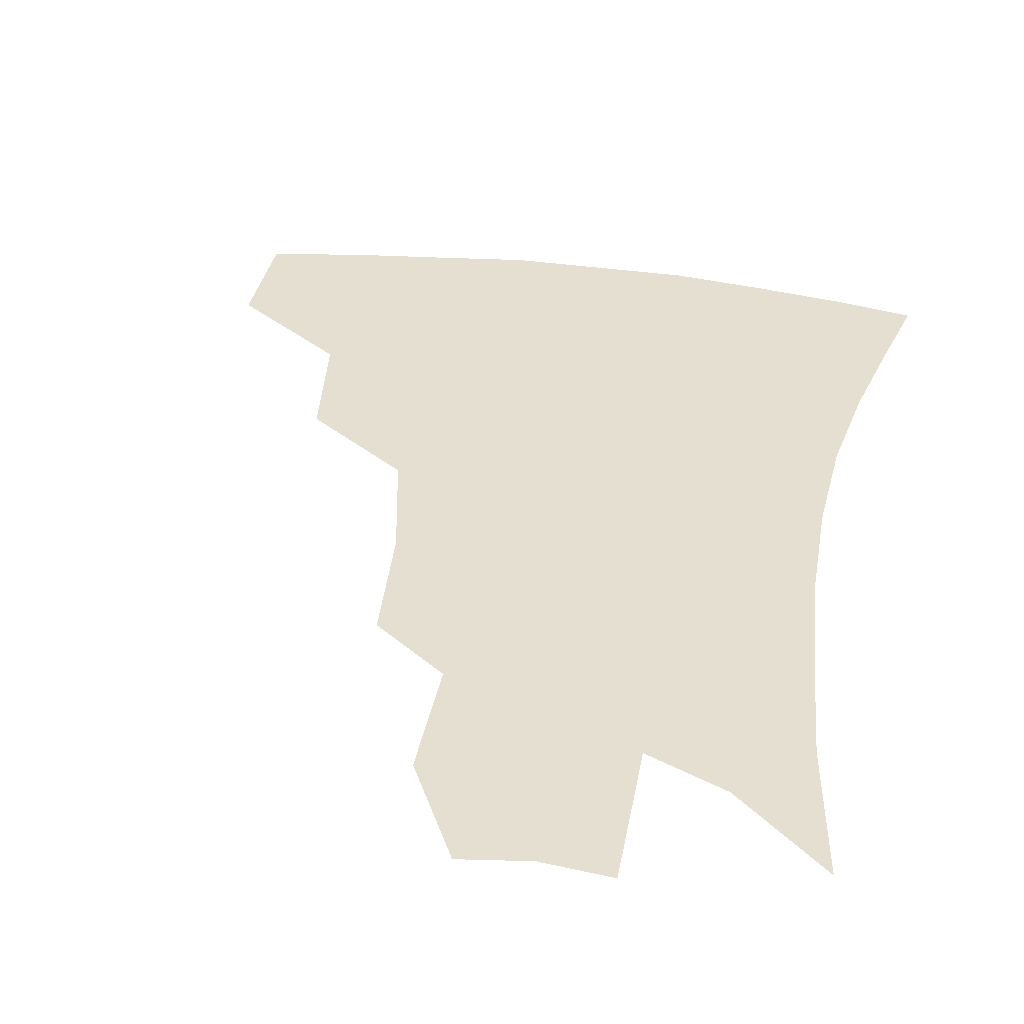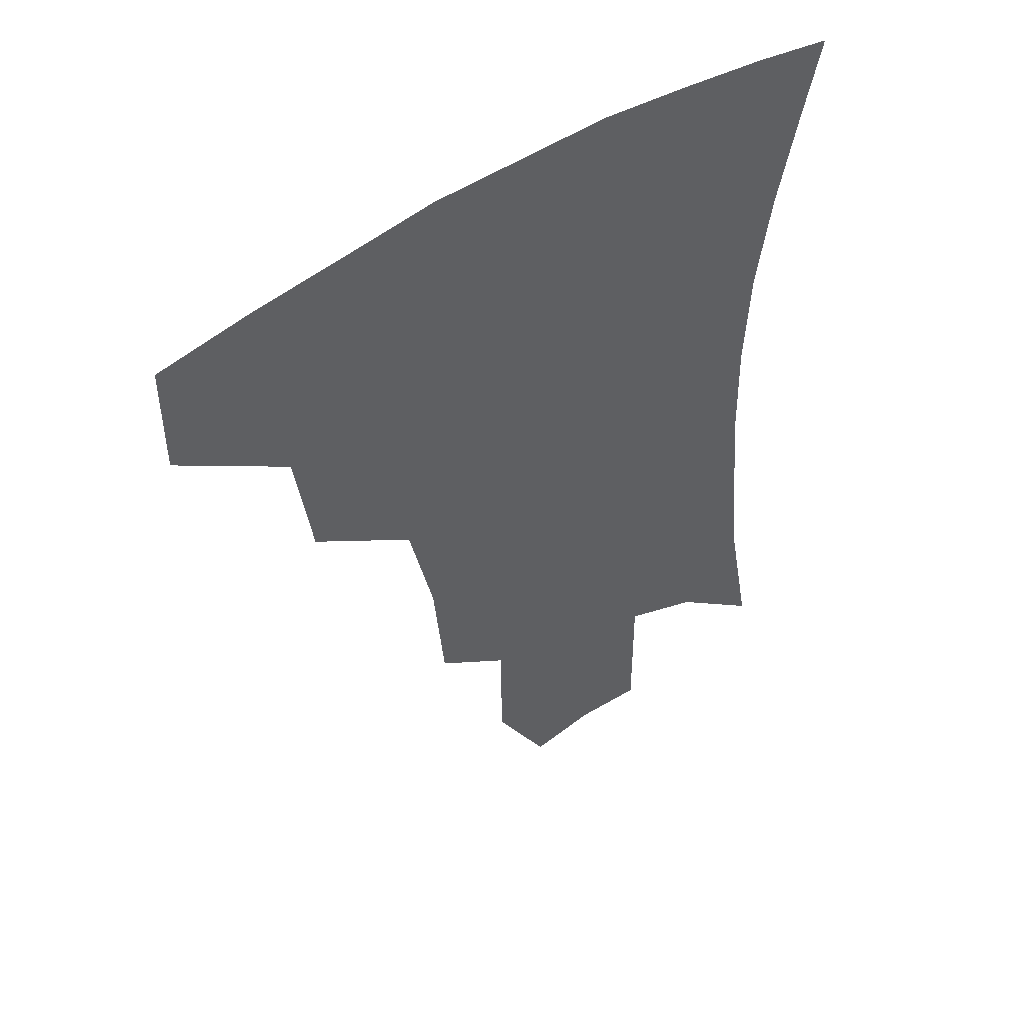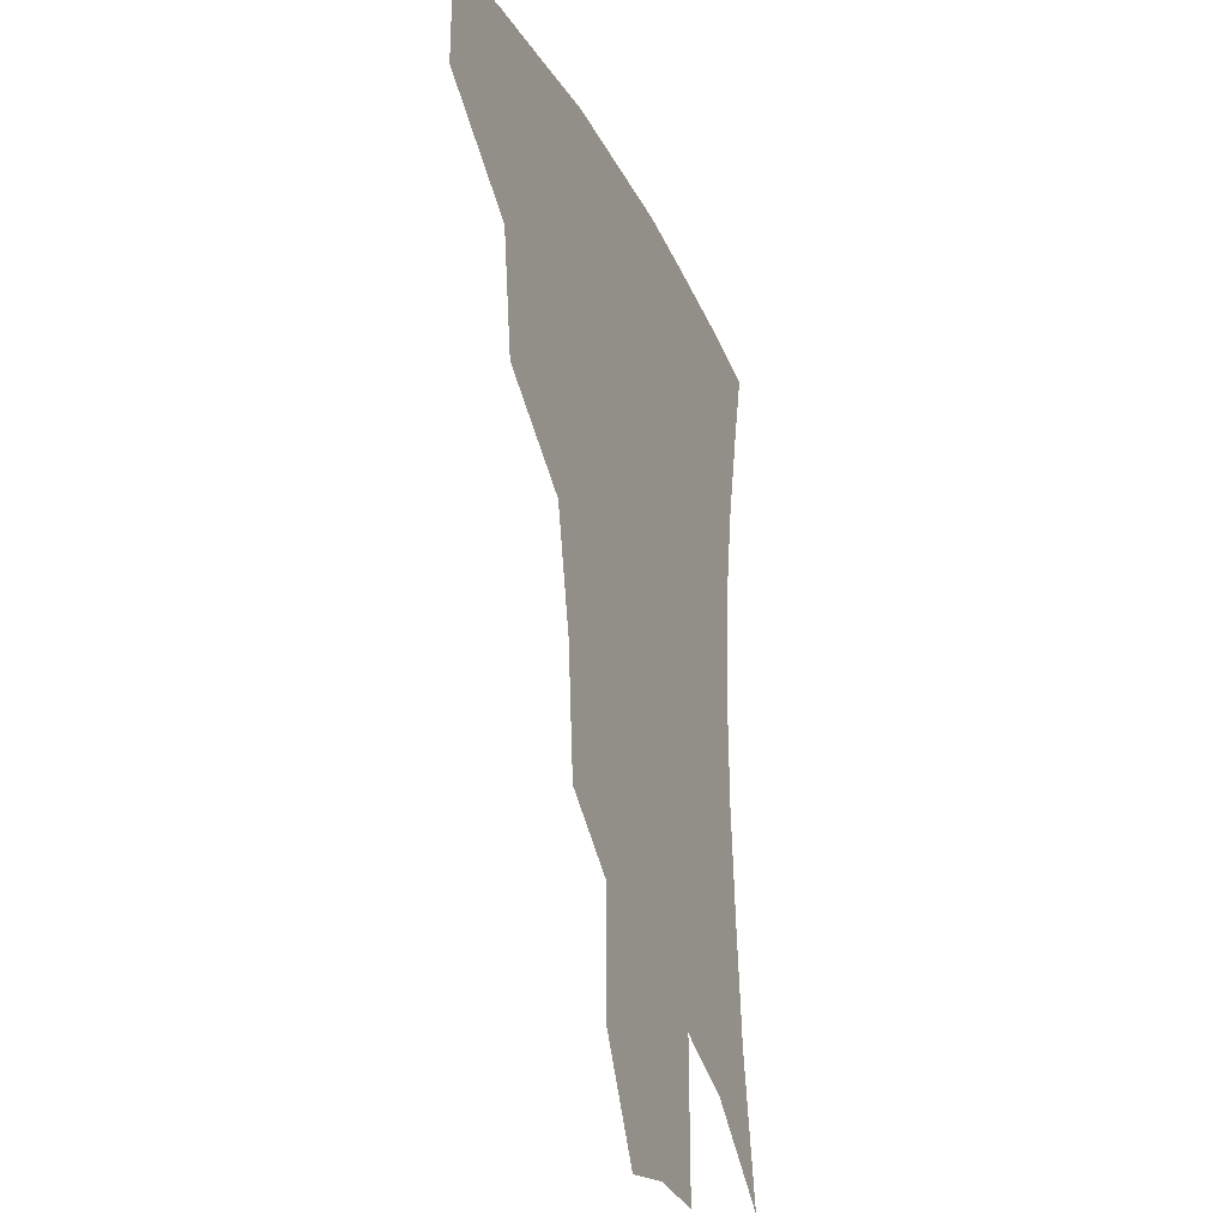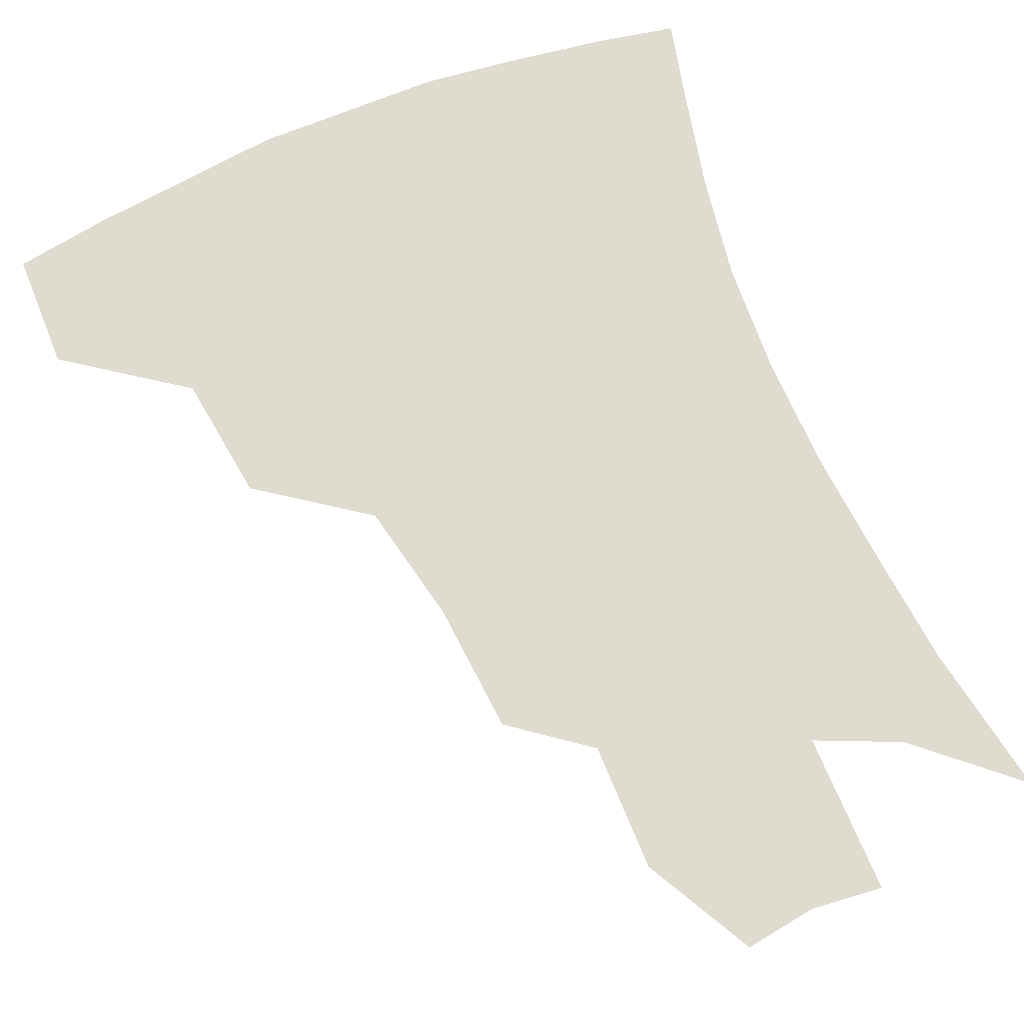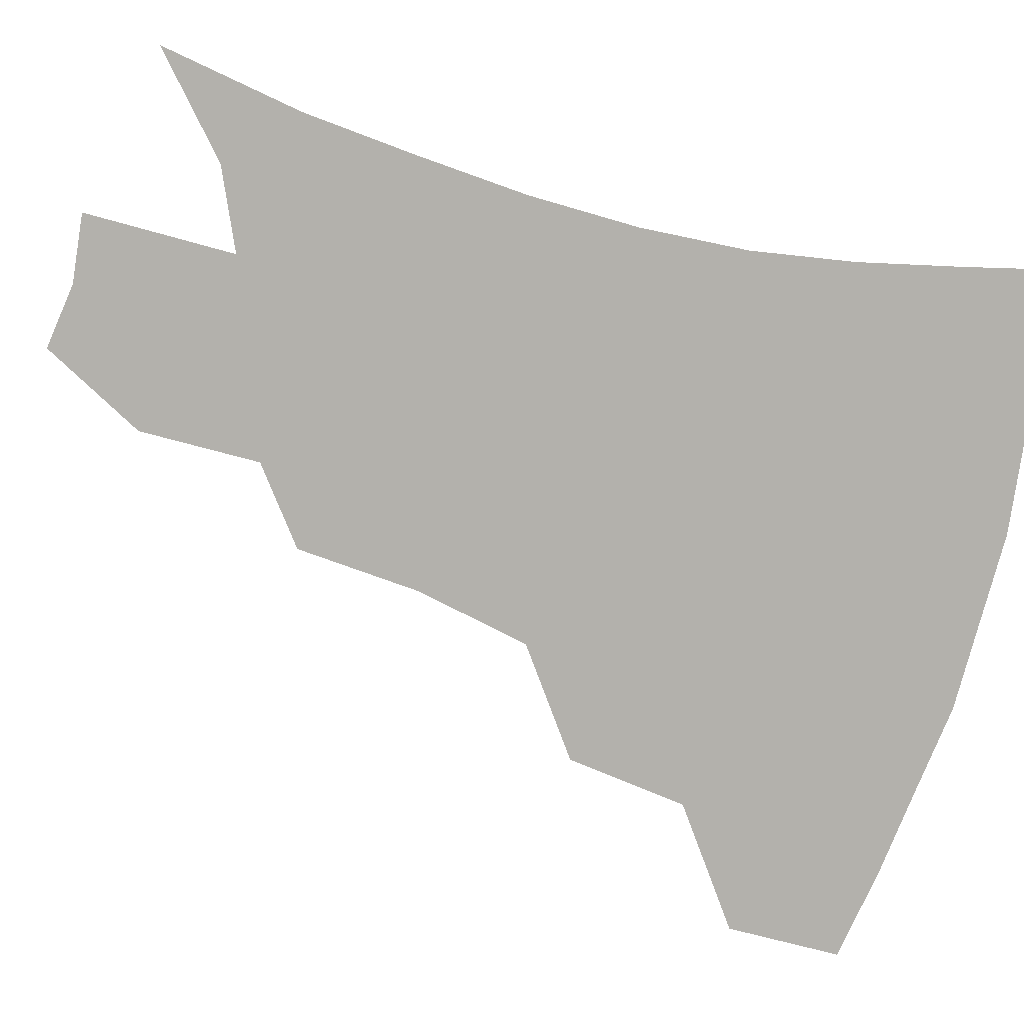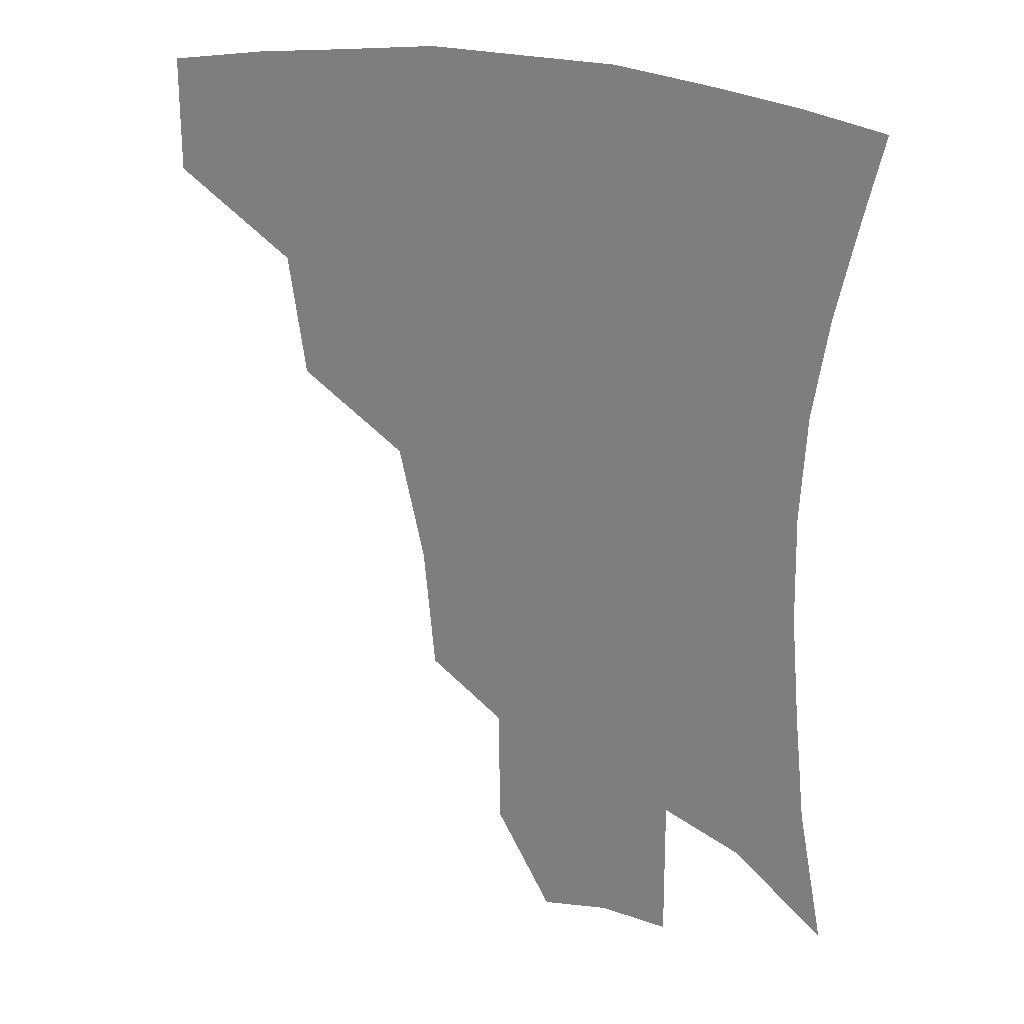
<metadata>
{"format":"obj","ext":"obj","renderer":"f3d","projection":"perspective","resolution":1024,"background":"white","views":[{"elev":36.7,"azim":10.9,"up":"+Z"},{"elev":50.9,"azim":-35.8,"up":"+Y"},{"elev":-26.7,"azim":-68.7,"up":"+Y"},{"elev":70.5,"azim":-22.2,"up":"+Z"},{"elev":-79.1,"azim":75.3,"up":"+Z"},{"elev":26.2,"azim":22.1,"up":"+Y"}]}
</metadata>
<code>
v 457.1 377.9 0
v 457.4 413.3 0
v 498.1 314.8 0
v 492.9 352.7 0
v 491.6 389 0
v 486.7 418.3 0
v 541.8 216.4 0
v 538.3 255.5 0
v 530.5 291.9 0
v 526.8 335.4 0
v 523.8 366 0
v 519.9 393.4 0
v 516 421.9 0
v 565.1 161 0
v 565.1 199 0
v 562.3 240.9 0
v 557.8 271.9 0
v 553.8 308.8 0
v 551.6 341.3 0
v 550.6 371.1 0
v 547.7 396.7 0
v 544.3 425.6 0
v 582.7 128.6 0
v 586 177.1 0
v 584.4 217.2 0
v 581.5 249 0
v 578.6 282.9 0
v 576.8 316.9 0
v 575.9 345.1 0
v 575.7 372.4 0
v 575.2 398 0
v 573.6 425.7 0
v 603.7 131.9 0
v 605.2 181.4 0
v 603 218.3 0
v 600.7 253.8 0
v 599 287 0
v 598.6 318.9 0
v 599.6 346.7 0
v 600.9 373 0
v 602.1 397.9 0
v 601.3 425.8 0
v 625.2 129.9 0
v 624.8 177.3 0
v 622.1 218 0
v 620 253.5 0
v 619.3 285 0
v 619.9 315.3 0
v 621.8 345.7 0
v 624.8 372 0
v 627.9 396.6 0
v 630.1 422.5 0
v 649.7 166.6 0
v 643 210.4 0
v 640.9 244.2 0
v 639.5 278.1 0
v 640.1 310.5 0
v 643.2 339.4 0
v 647.7 367.3 0
v 653 393.9 0
v 657.3 418.8 0
v 678.9 141.2 0
v 670.6 186.5 0
v 667 221.7 0
v 663.9 257.4 0
v 663.1 292 0
v 664.8 325.7 0
v 669.6 357.4 0
v 676.3 388.6 0
v 682.2 414.1 0
f 4 5 1
f 1 5 2
f 5 6 2
f 9 10 3
f 3 10 4
f 10 11 4
f 4 11 5
f 11 12 5
f 5 12 6
f 12 13 6
f 15 16 7
f 7 16 8
f 16 17 8
f 8 17 9
f 17 18 9
f 9 18 10
f 18 19 10
f 10 19 11
f 19 20 11
f 11 20 12
f 20 21 12
f 12 21 13
f 21 22 13
f 23 24 14
f 14 24 15
f 24 25 15
f 15 25 16
f 25 26 16
f 16 26 17
f 26 27 17
f 17 27 18
f 27 28 18
f 18 28 19
f 28 29 19
f 19 29 20
f 29 30 20
f 20 30 21
f 30 31 21
f 21 31 22
f 31 32 22
f 23 33 24
f 33 34 24
f 24 34 25
f 34 35 25
f 25 35 26
f 35 36 26
f 26 36 27
f 36 37 27
f 27 37 28
f 37 38 28
f 28 38 29
f 38 39 29
f 29 39 30
f 39 40 30
f 30 40 31
f 40 41 31
f 31 41 32
f 41 42 32
f 33 43 34
f 43 44 34
f 34 44 35
f 44 45 35
f 35 45 36
f 45 46 36
f 36 46 37
f 46 47 37
f 37 47 38
f 47 48 38
f 38 48 39
f 48 49 39
f 39 49 40
f 49 50 40
f 40 50 41
f 50 51 41
f 41 51 42
f 51 52 42
f 44 53 45
f 53 54 45
f 45 54 46
f 54 55 46
f 46 55 47
f 55 56 47
f 47 56 48
f 56 57 48
f 48 57 49
f 57 58 49
f 49 58 50
f 58 59 50
f 50 59 51
f 59 60 51
f 51 60 52
f 60 61 52
f 53 62 54
f 62 63 54
f 54 63 55
f 63 64 55
f 55 64 56
f 64 65 56
f 56 65 57
f 65 66 57
f 57 66 58
f 66 67 58
f 58 67 59
f 67 68 59
f 59 68 60
f 68 69 60
f 60 69 61
f 69 70 61

</code>
